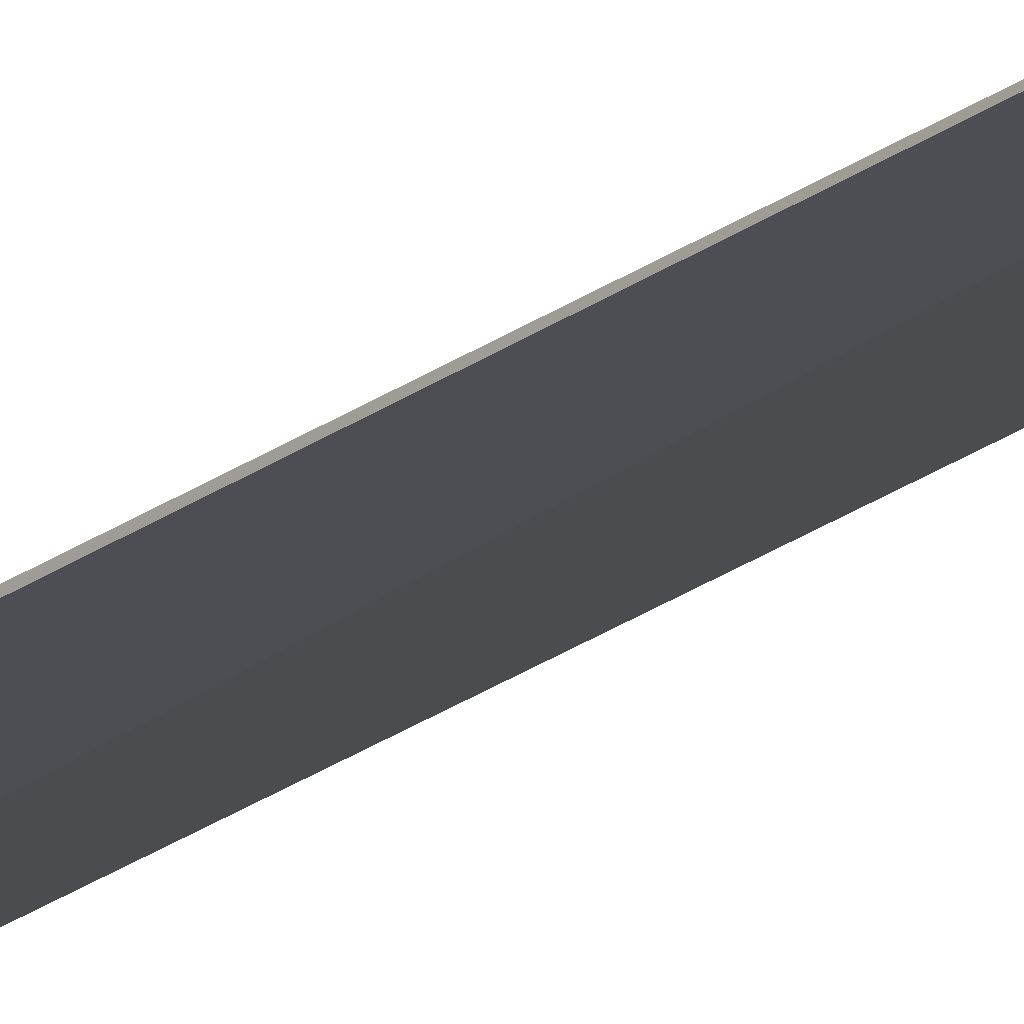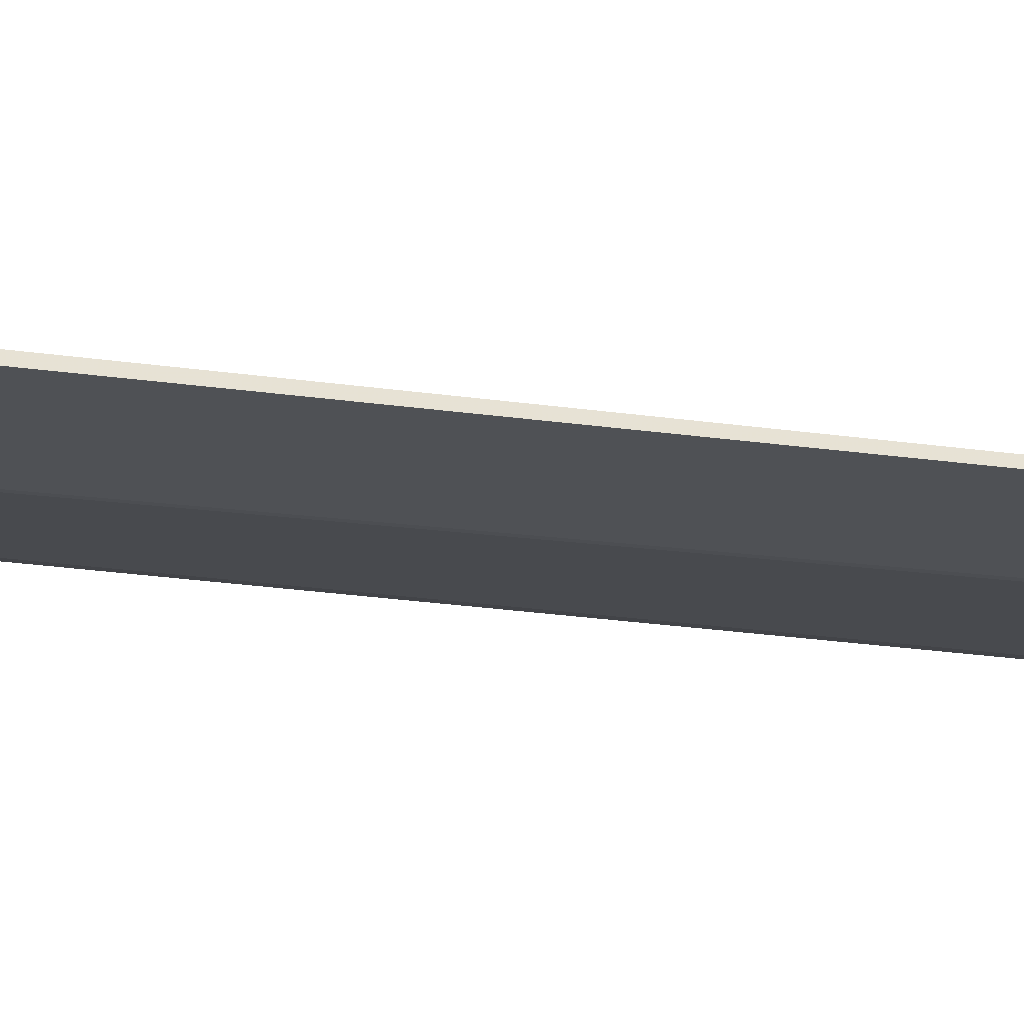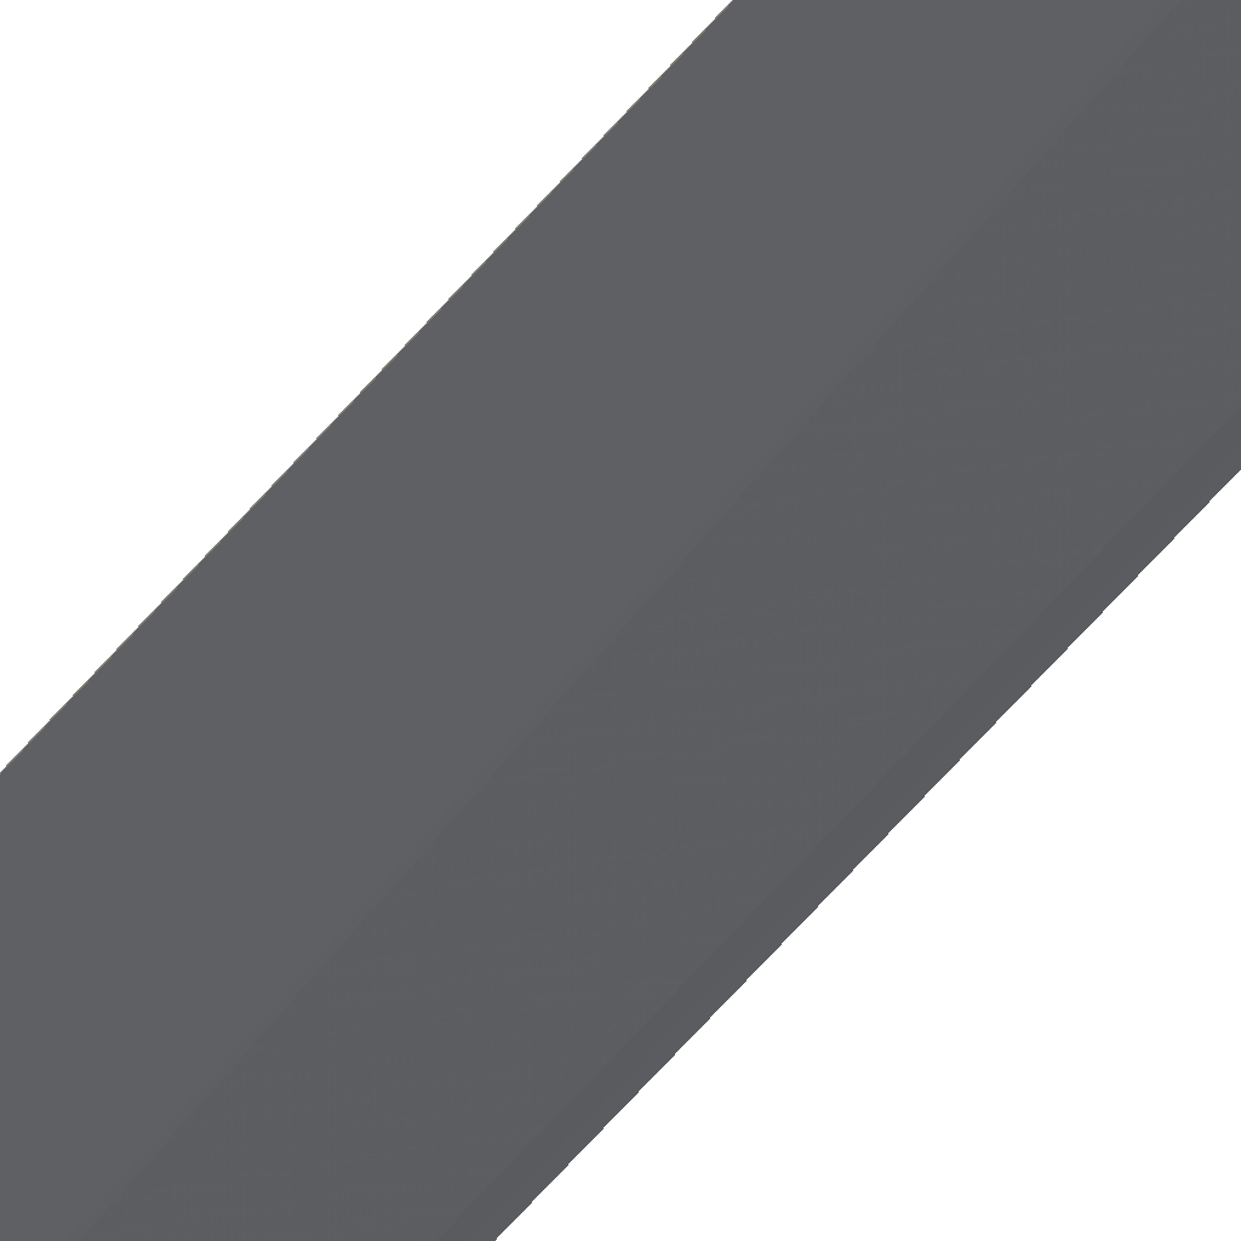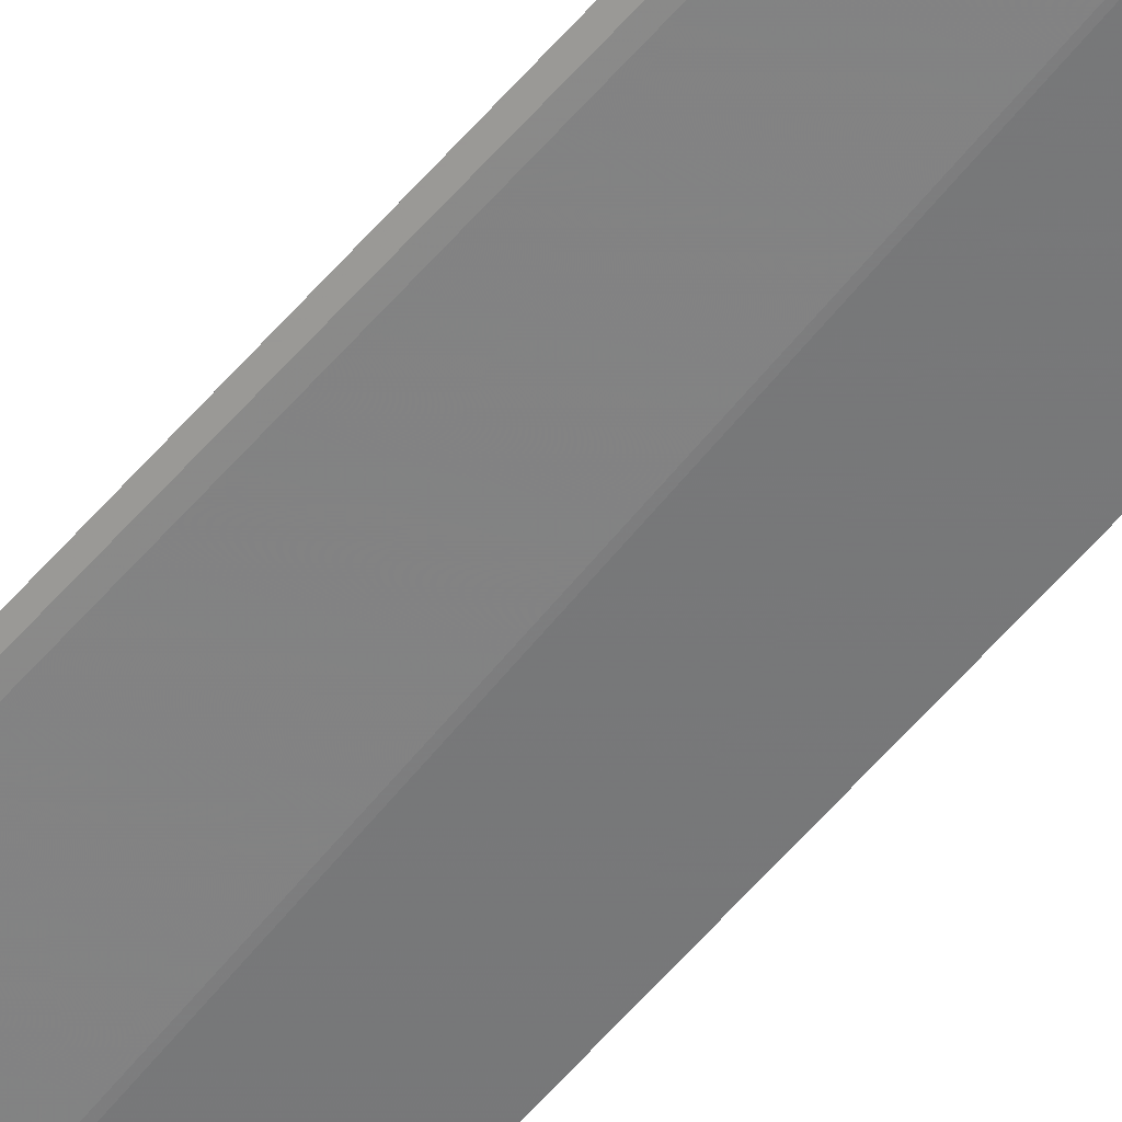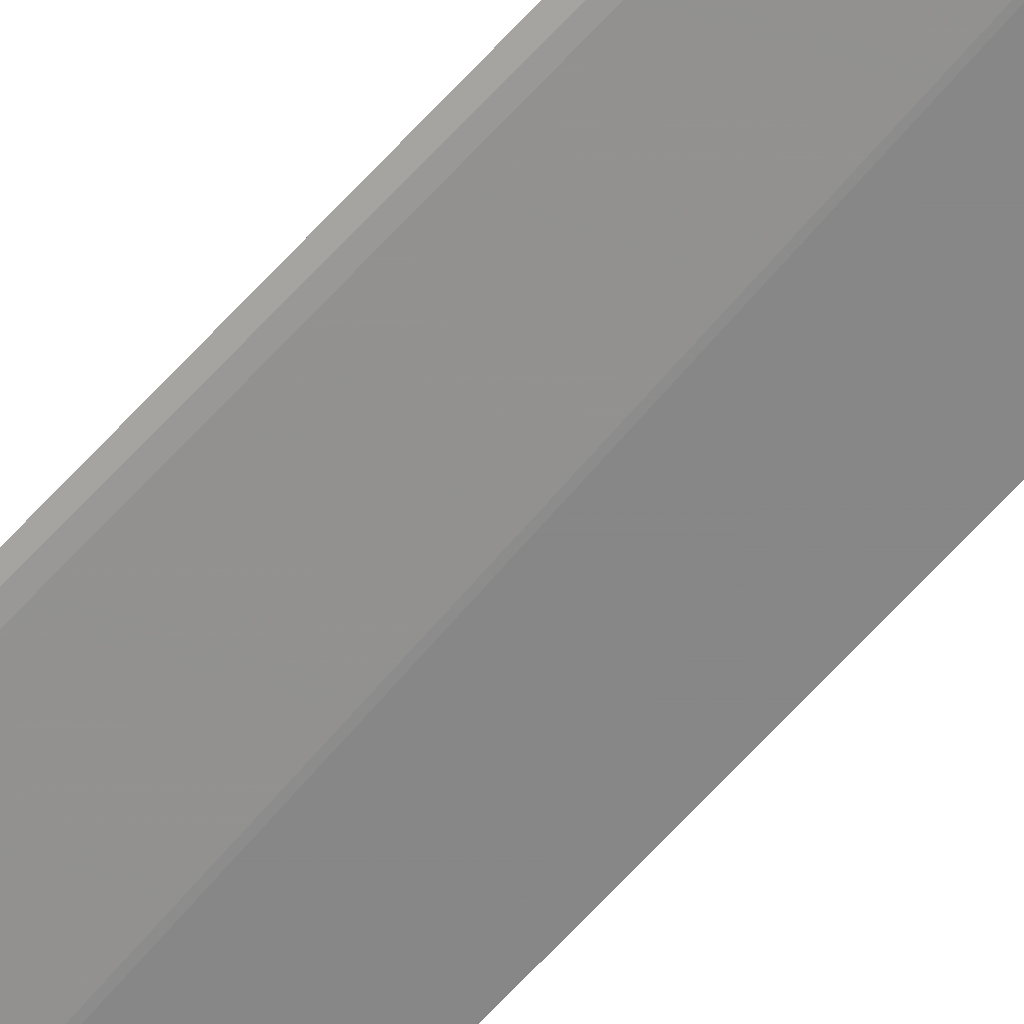
<metadata>
{"format":"obj","ext":"obj","renderer":"f3d","projection":"perspective","resolution":1024,"background":"white","views":[{"elev":-18.4,"azim":-32.4,"up":"+Y"},{"elev":-21.2,"azim":-104.8,"up":"+Y"},{"elev":-44.4,"azim":-33.7,"up":"+Y"},{"elev":-56.4,"azim":140.6,"up":"+Y"},{"elev":-61.4,"azim":138.8,"up":"+Y"}]}
</metadata>
<code>
v 0.03685 -0.144 0.2645
v 0.03902 -0.1425 -0.4912
v 0.009775 -0.1425 -0.4995
v 0.009147 -0.1482 0.2647
v 0.0368 -0.1437 -0.4885
v 0.03931 -0.1434 0.265
v 0.02161 -0.1436 -0.4965
v 0.01014 -0.1481 0.2652
v 0.02409 -0.1409 -0.4995
v 0.008896 -0.1443 -0.4972
f 6 3 4
f 6 5 2
f 6 1 5
f 7 2 5
f 8 6 4
f 8 1 6
f 8 5 1
f 8 4 5
f 9 6 2
f 9 3 6
f 9 7 3
f 9 2 7
f 10 7 5
f 10 5 4
f 10 4 3
f 10 3 7

</code>
